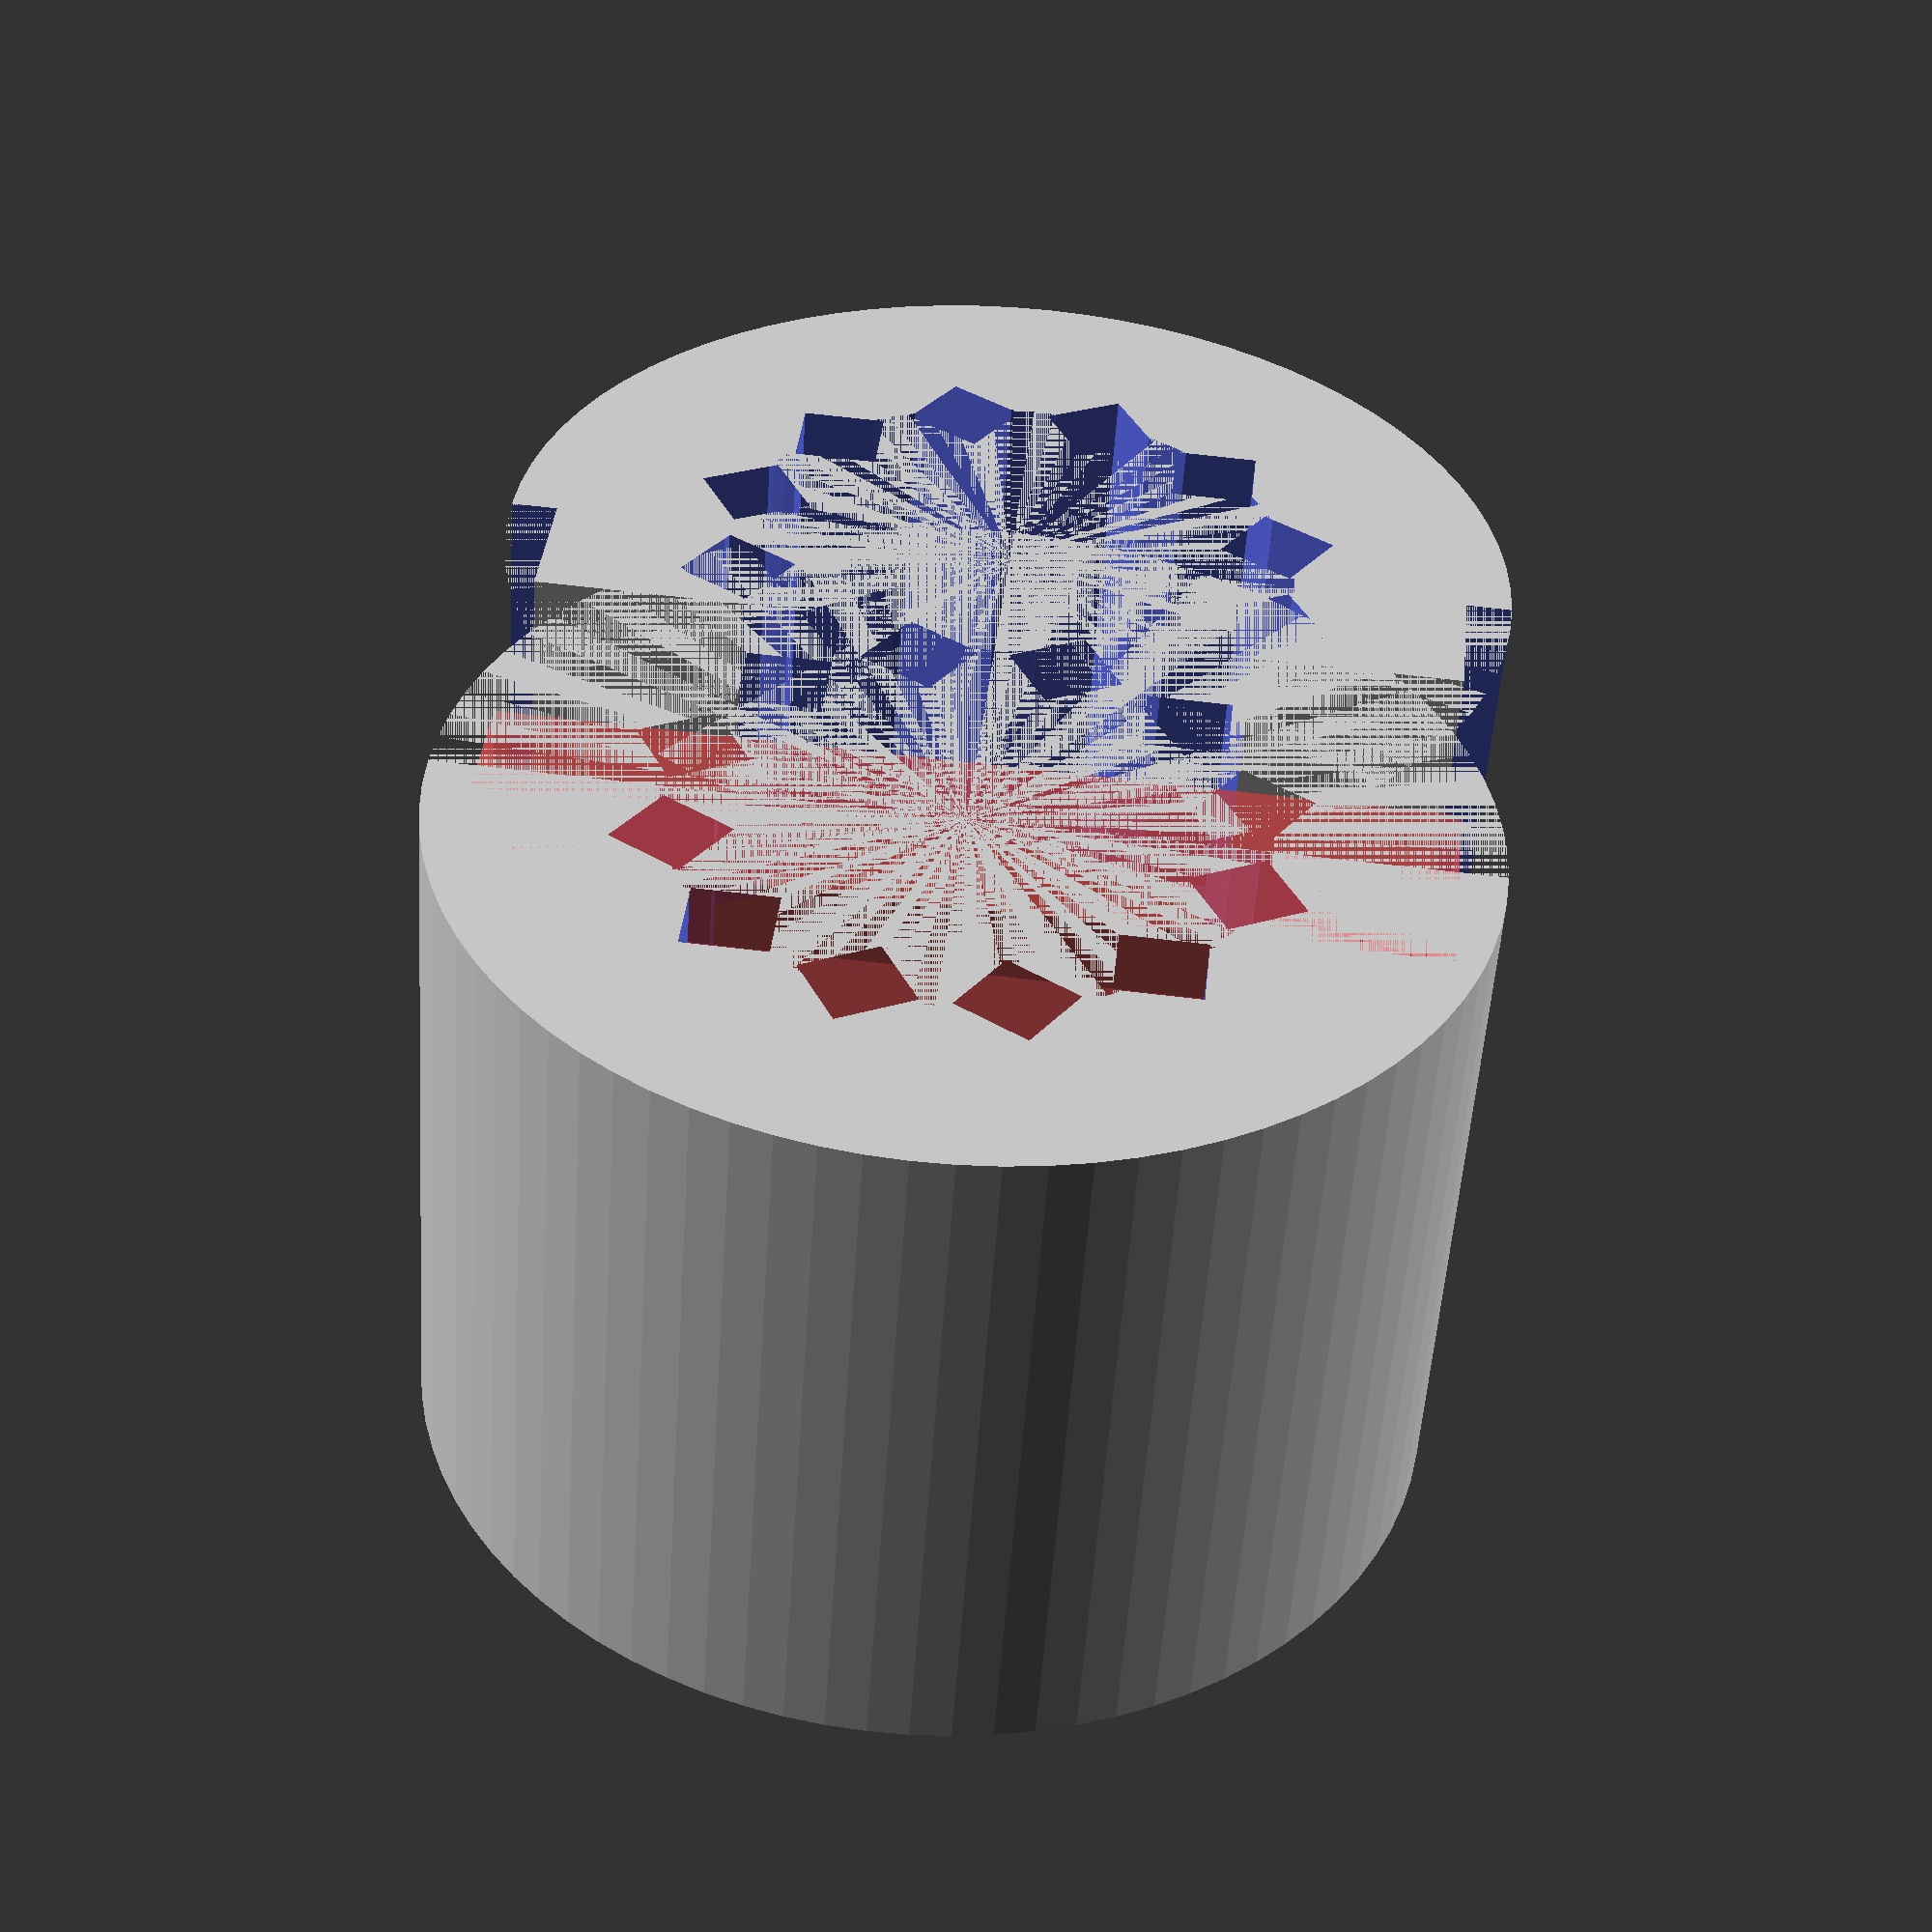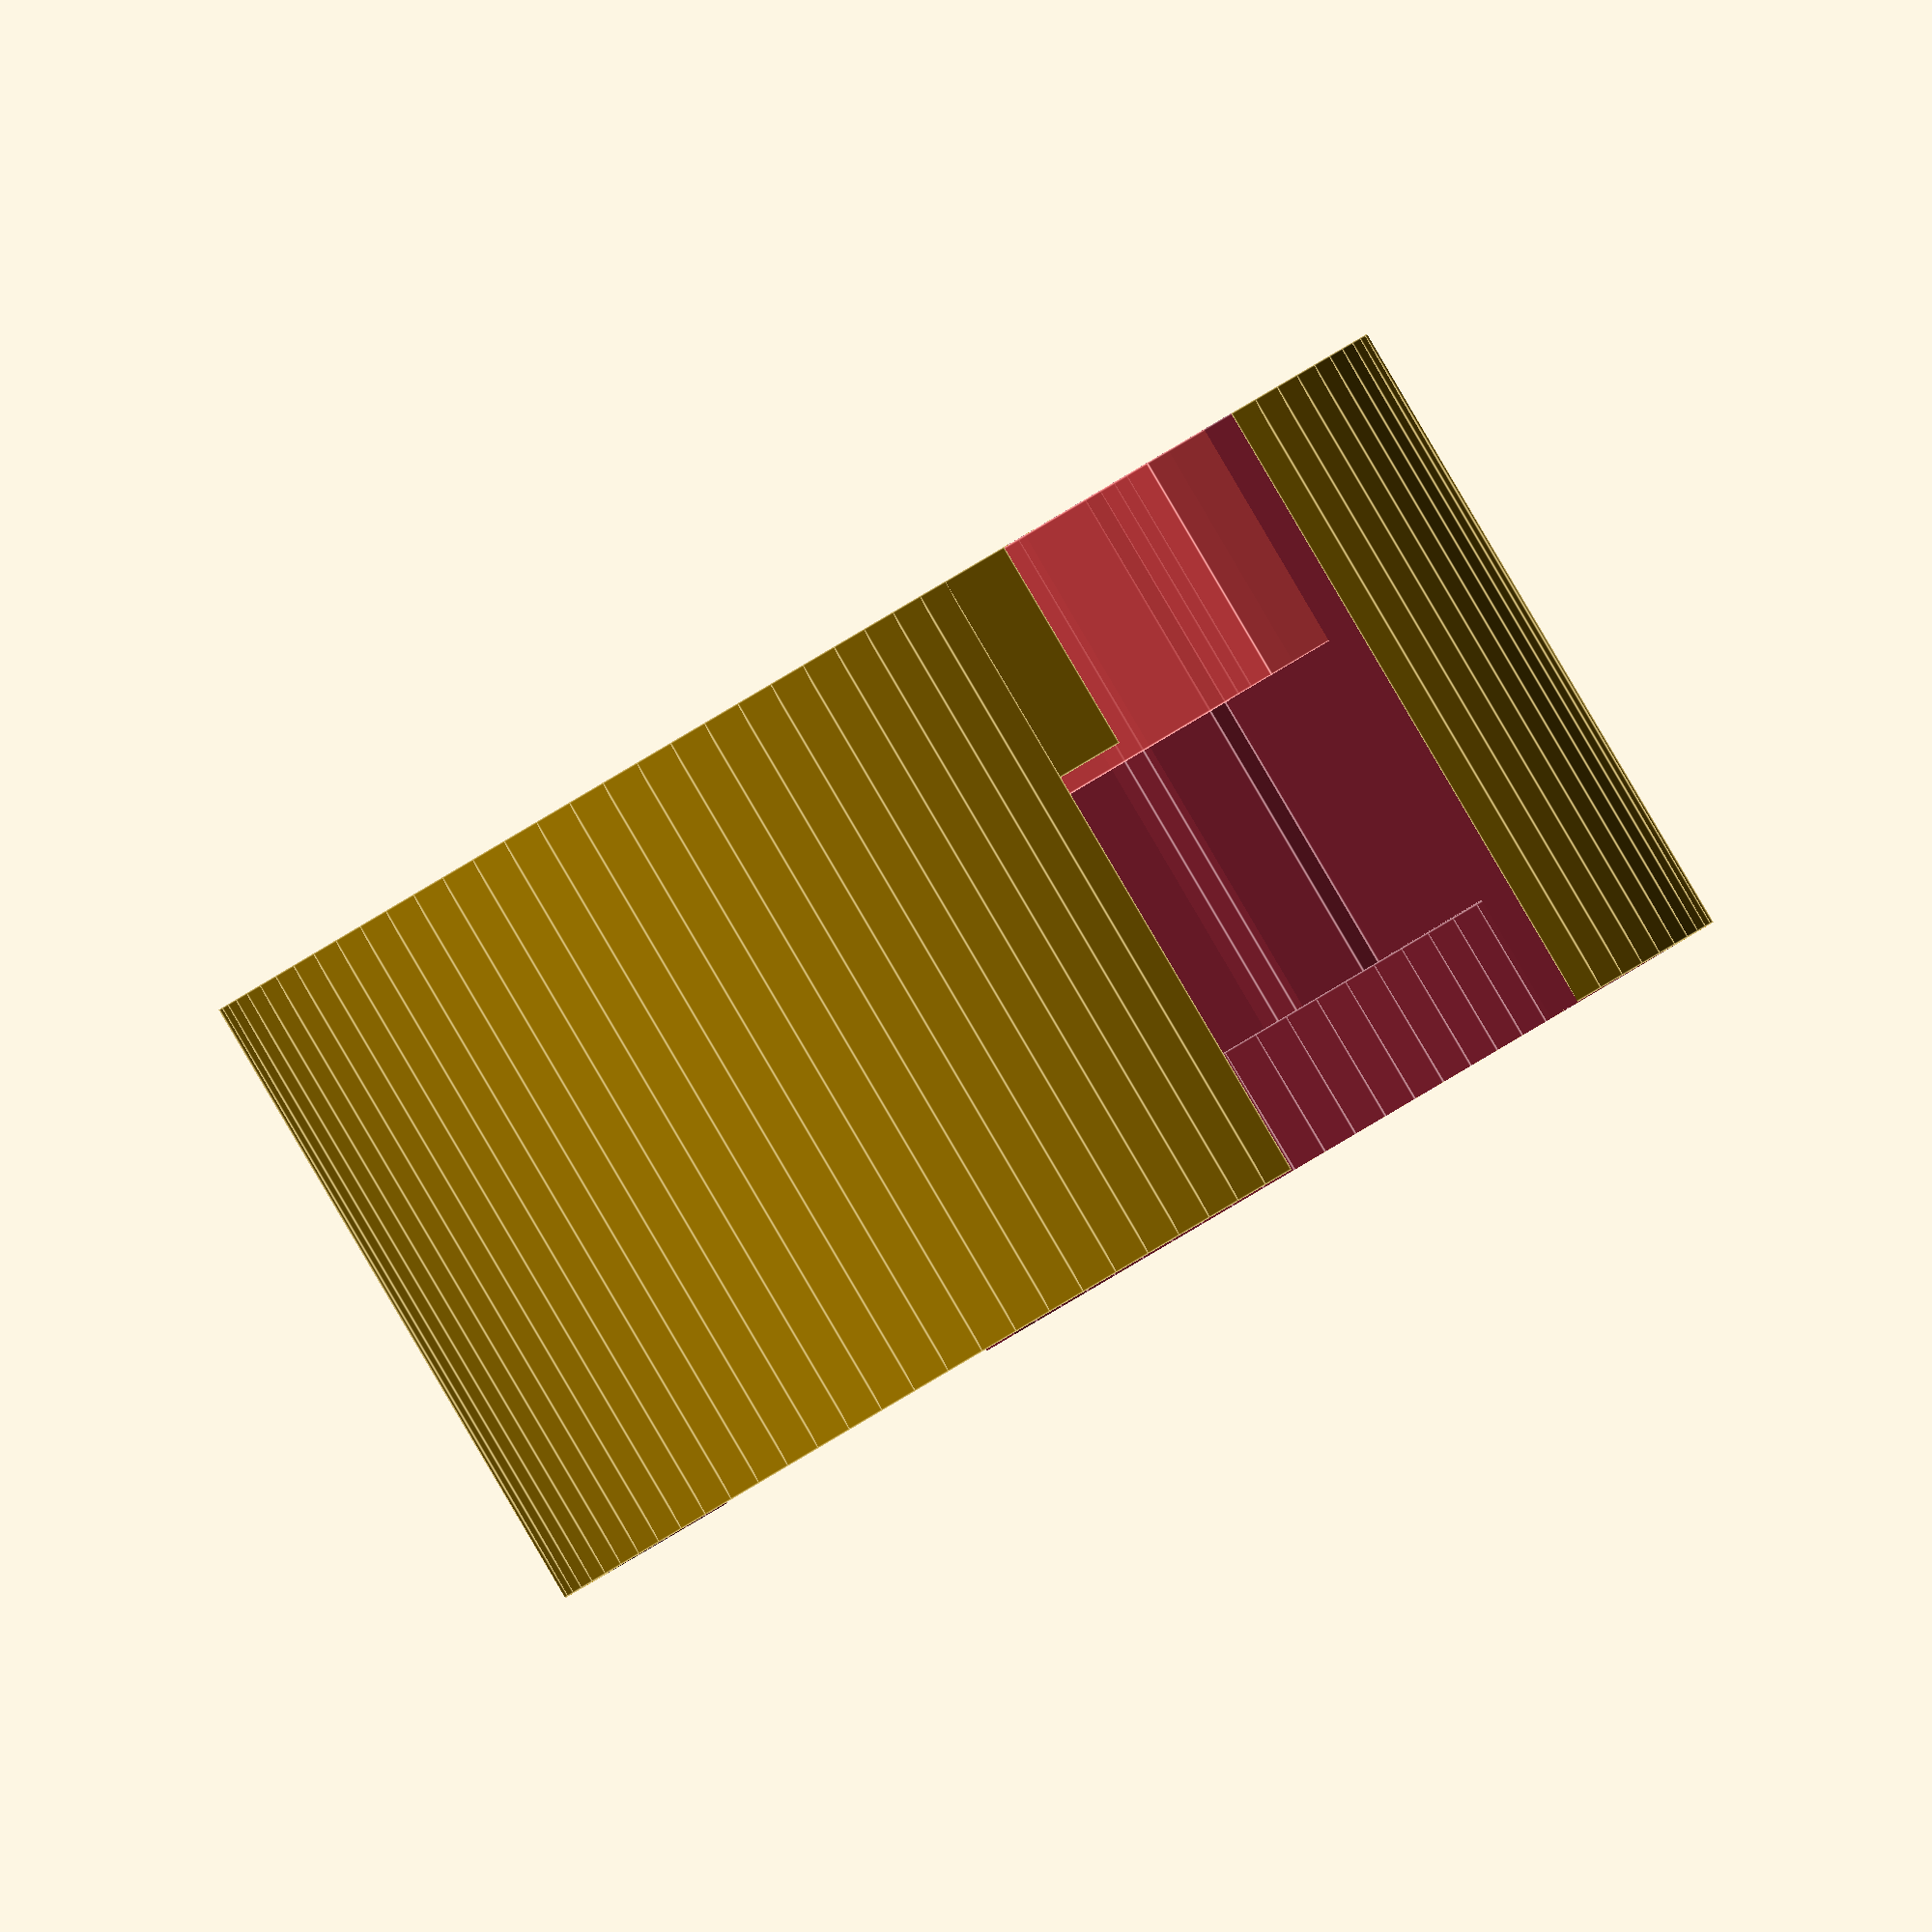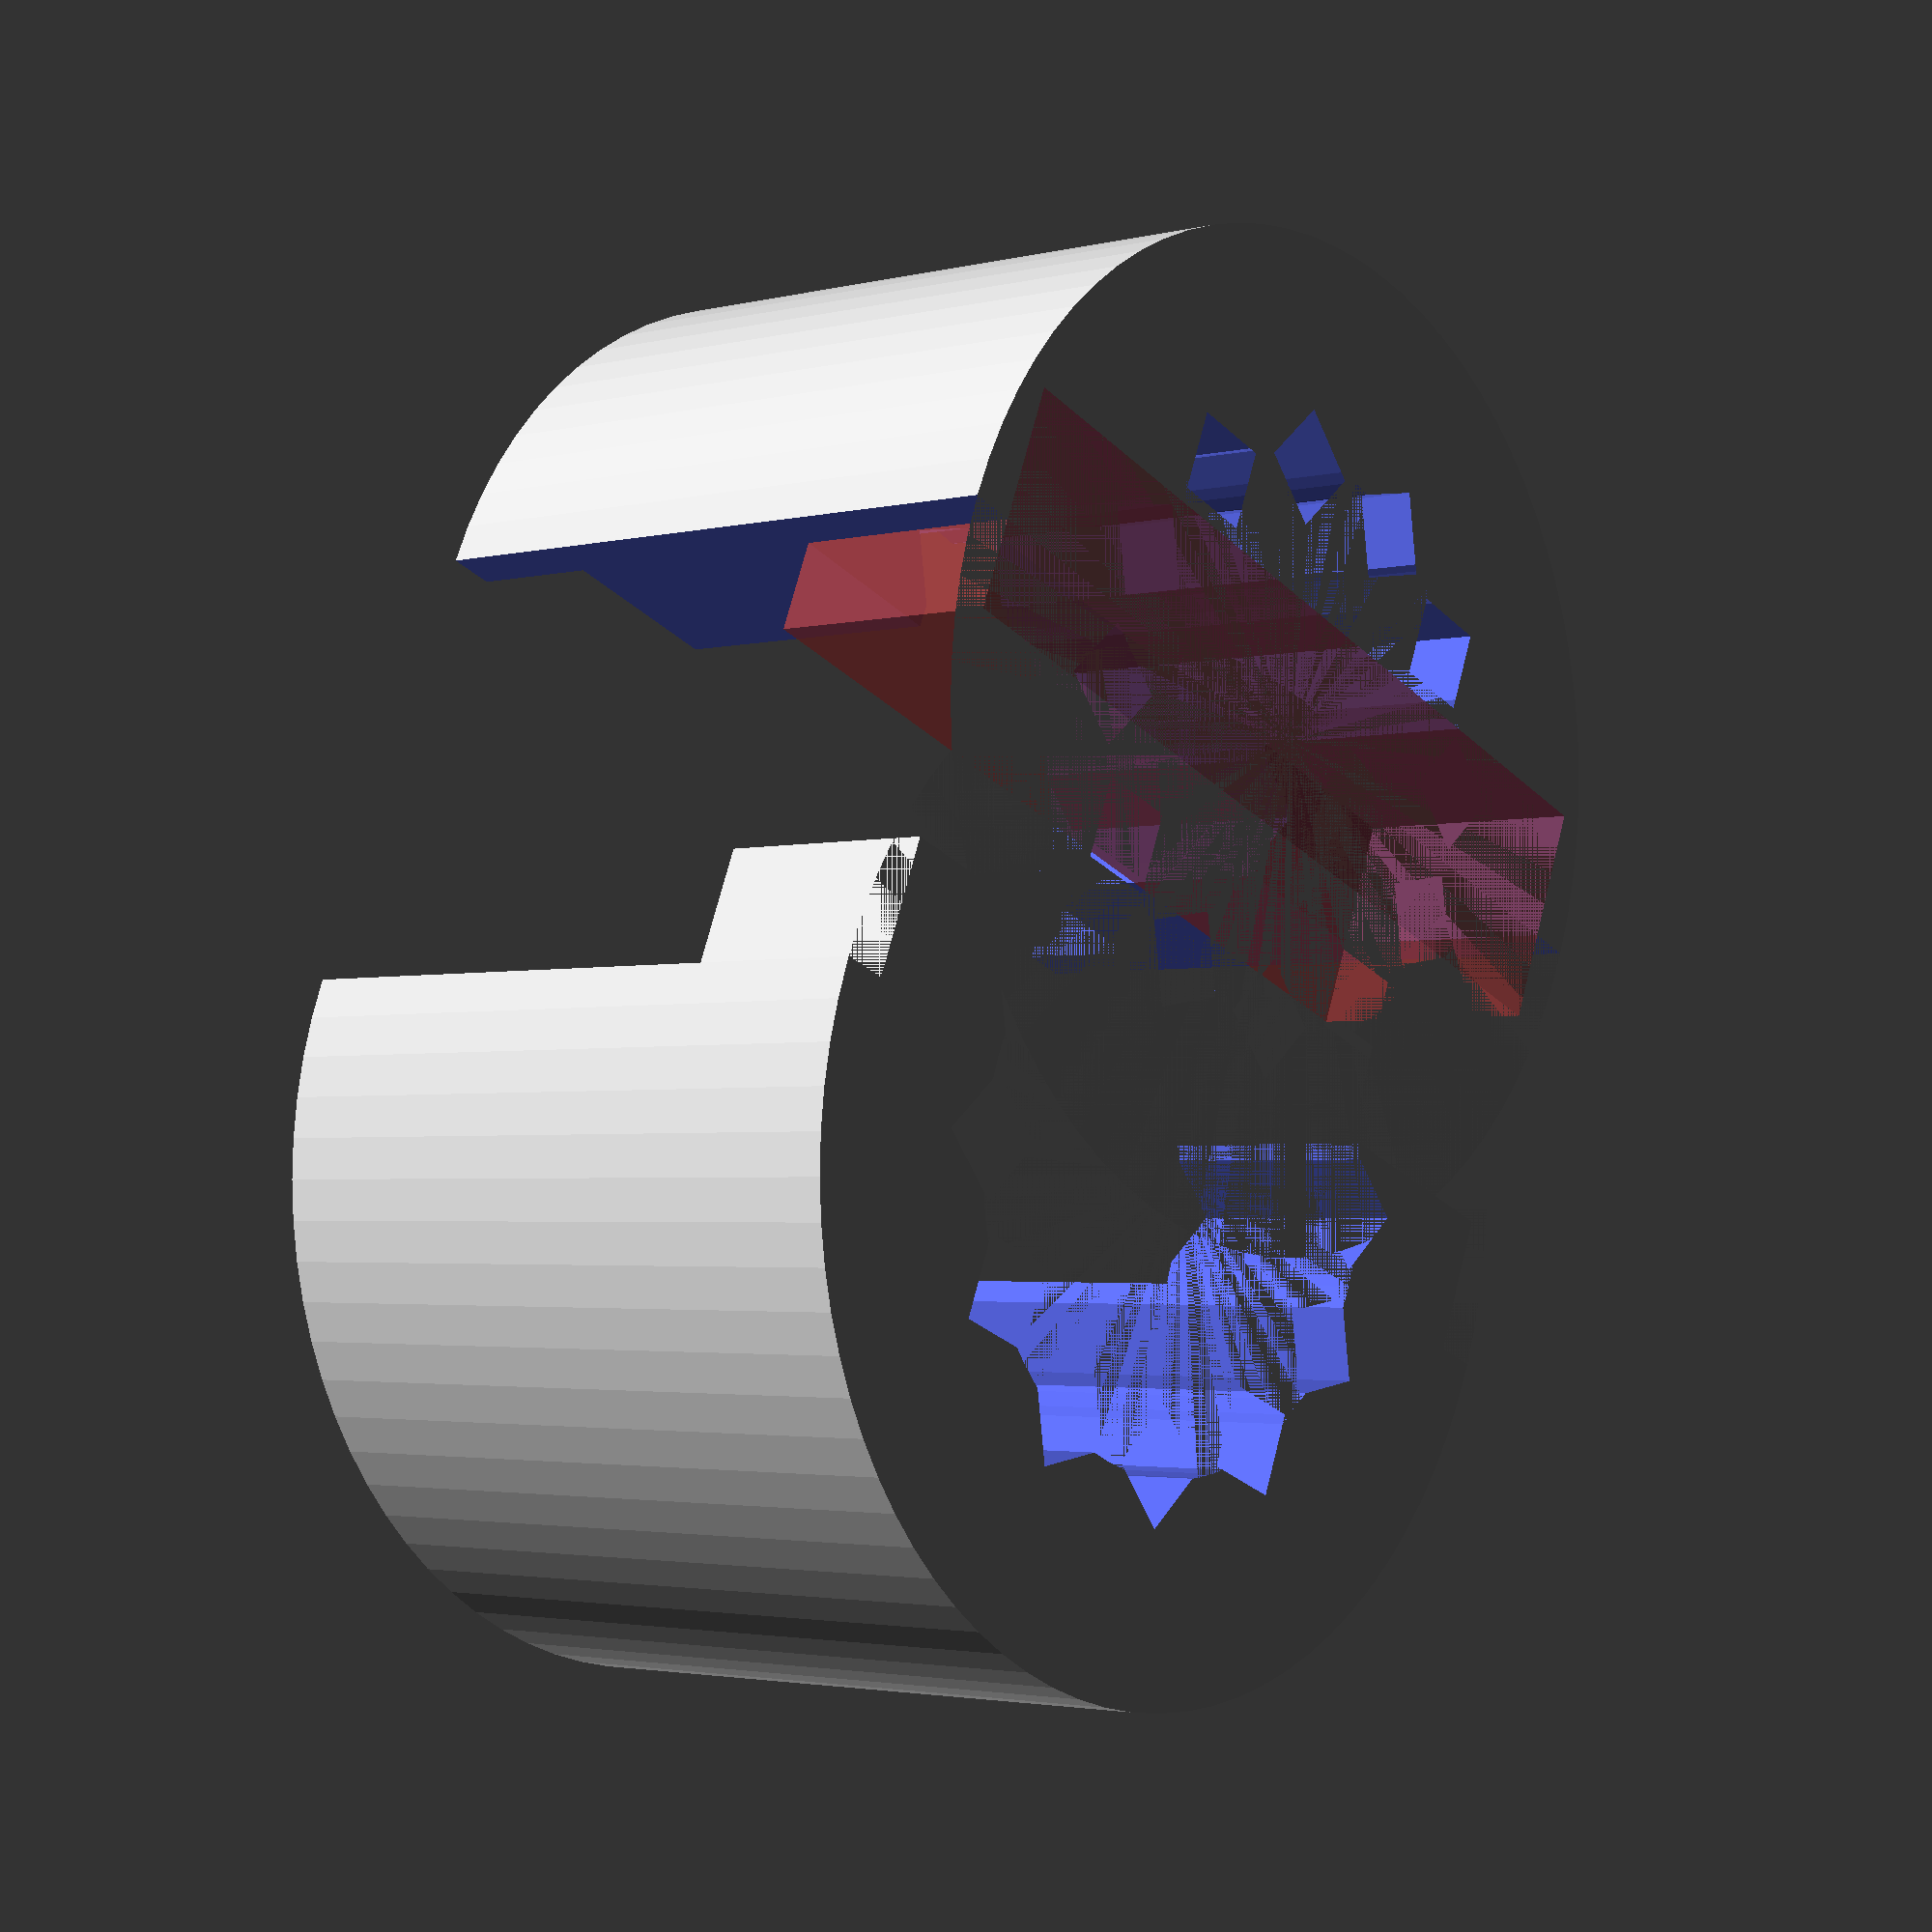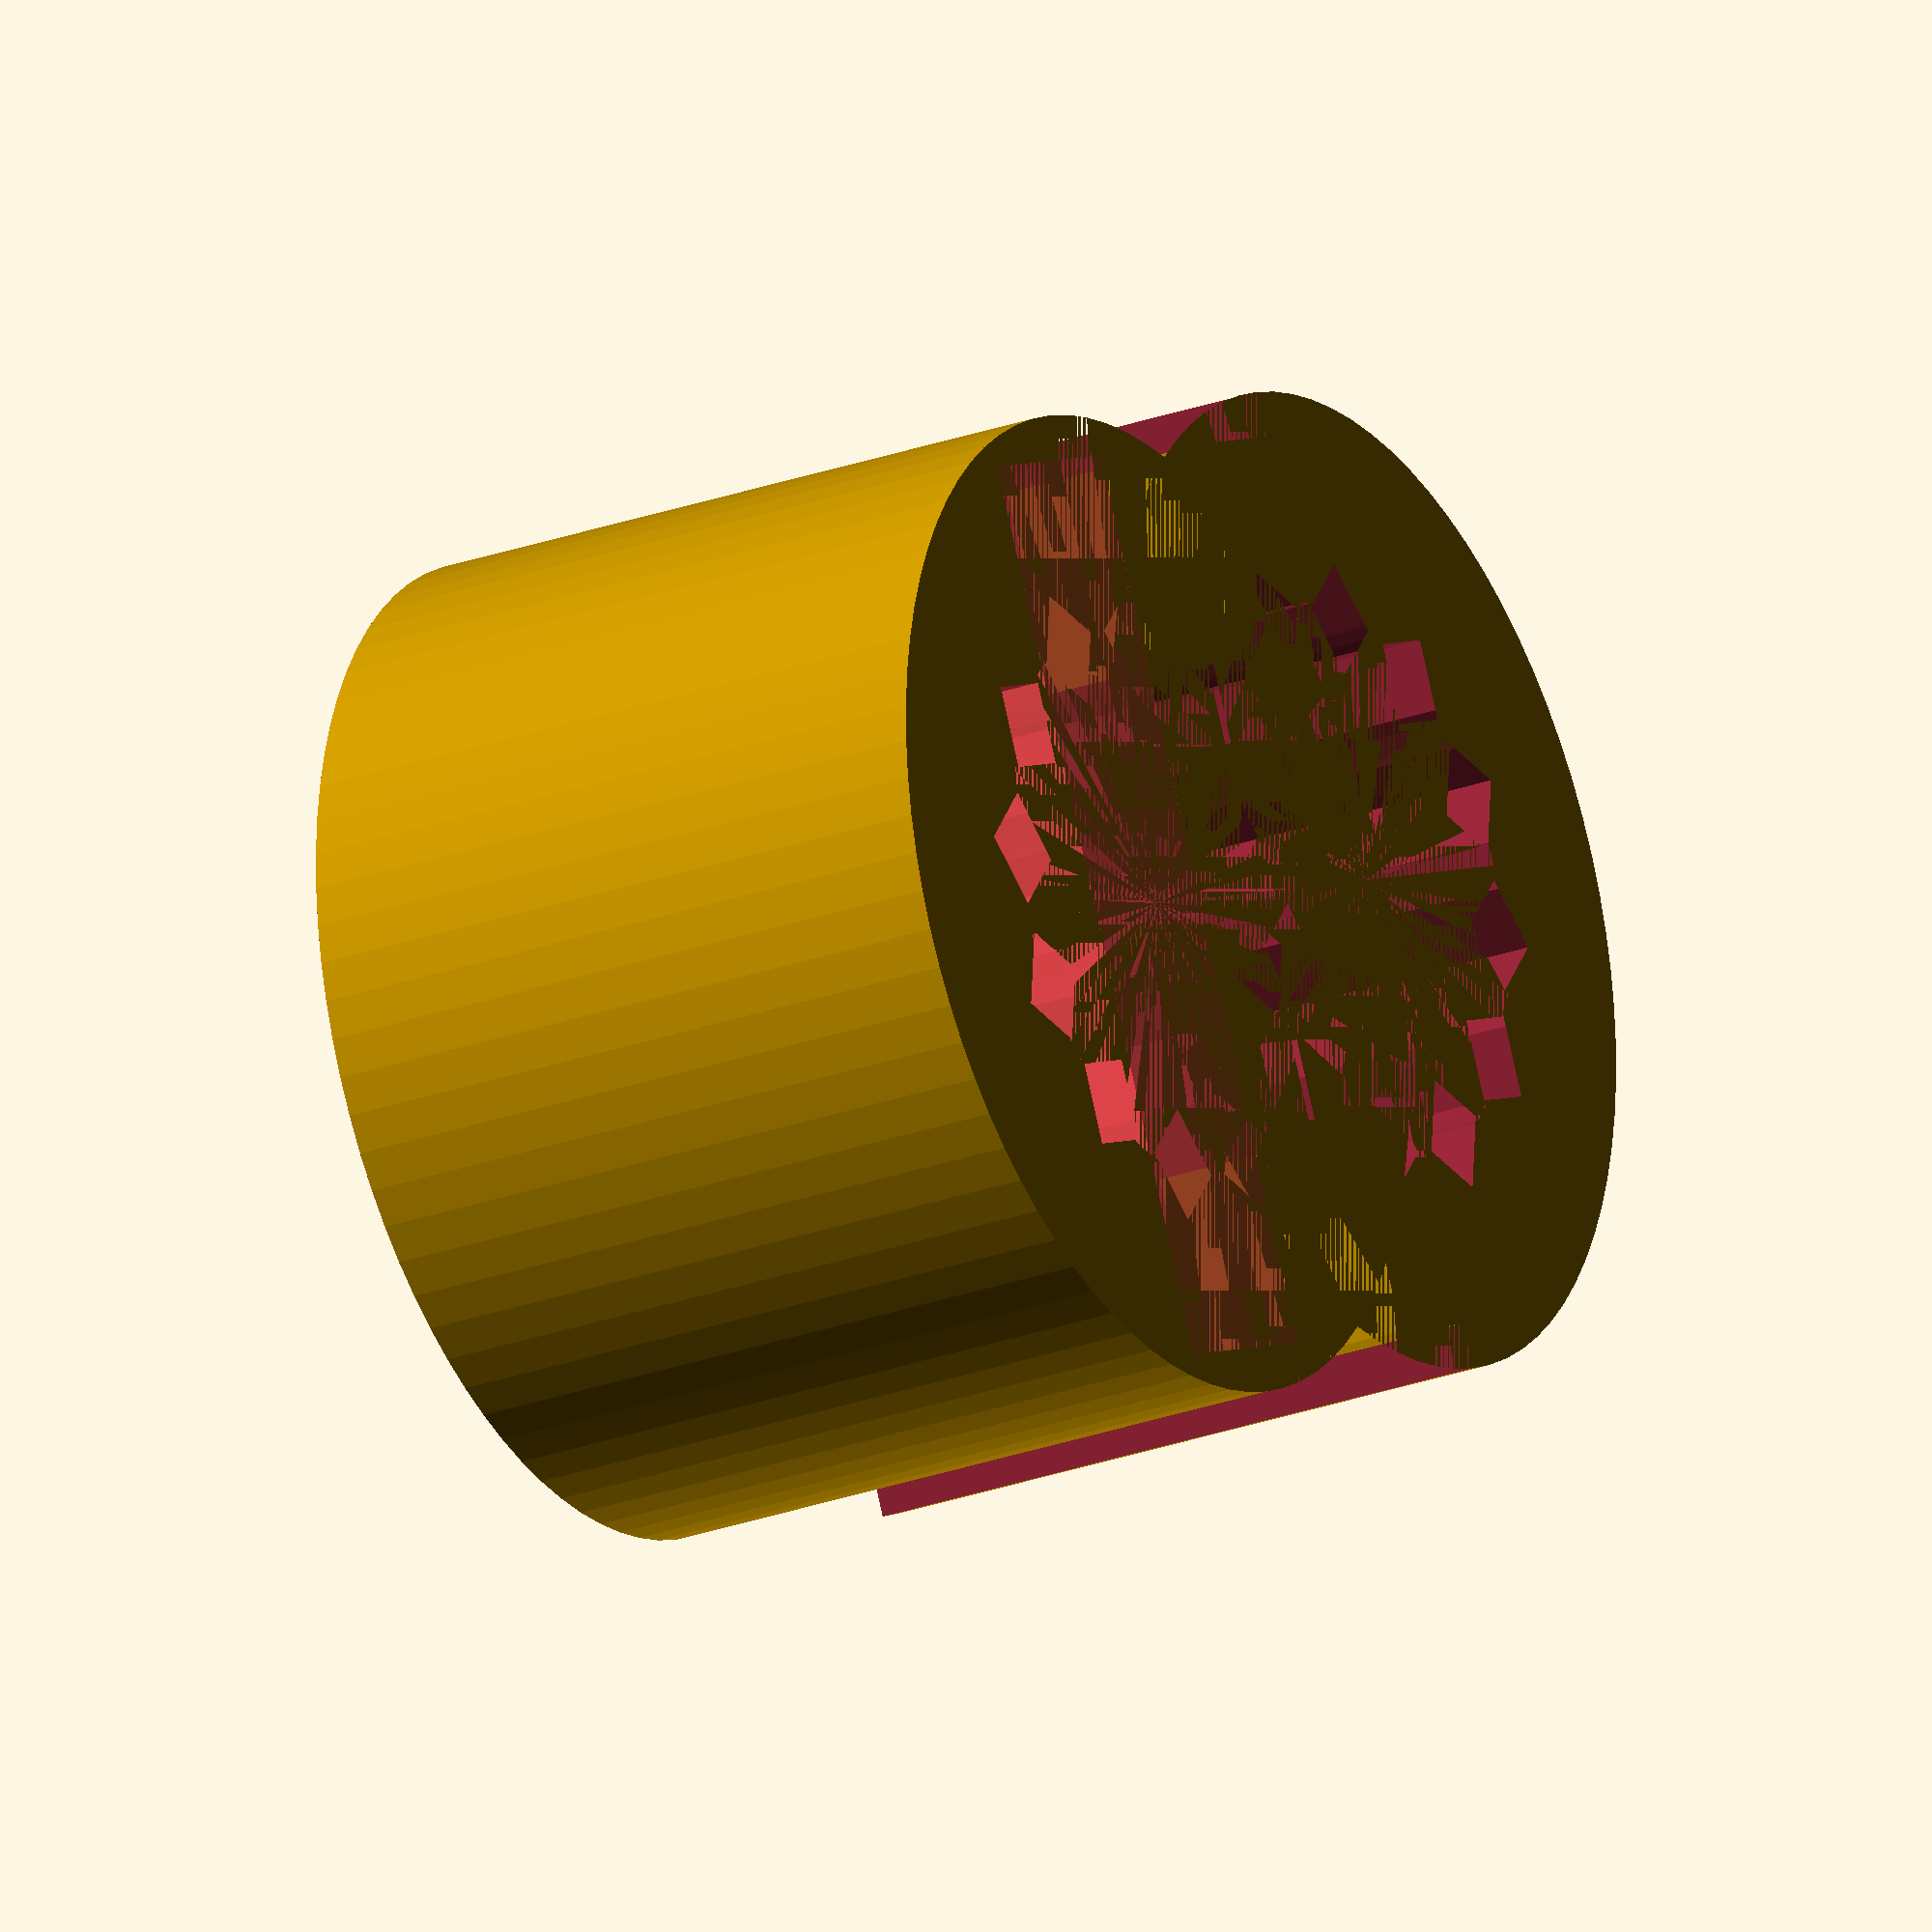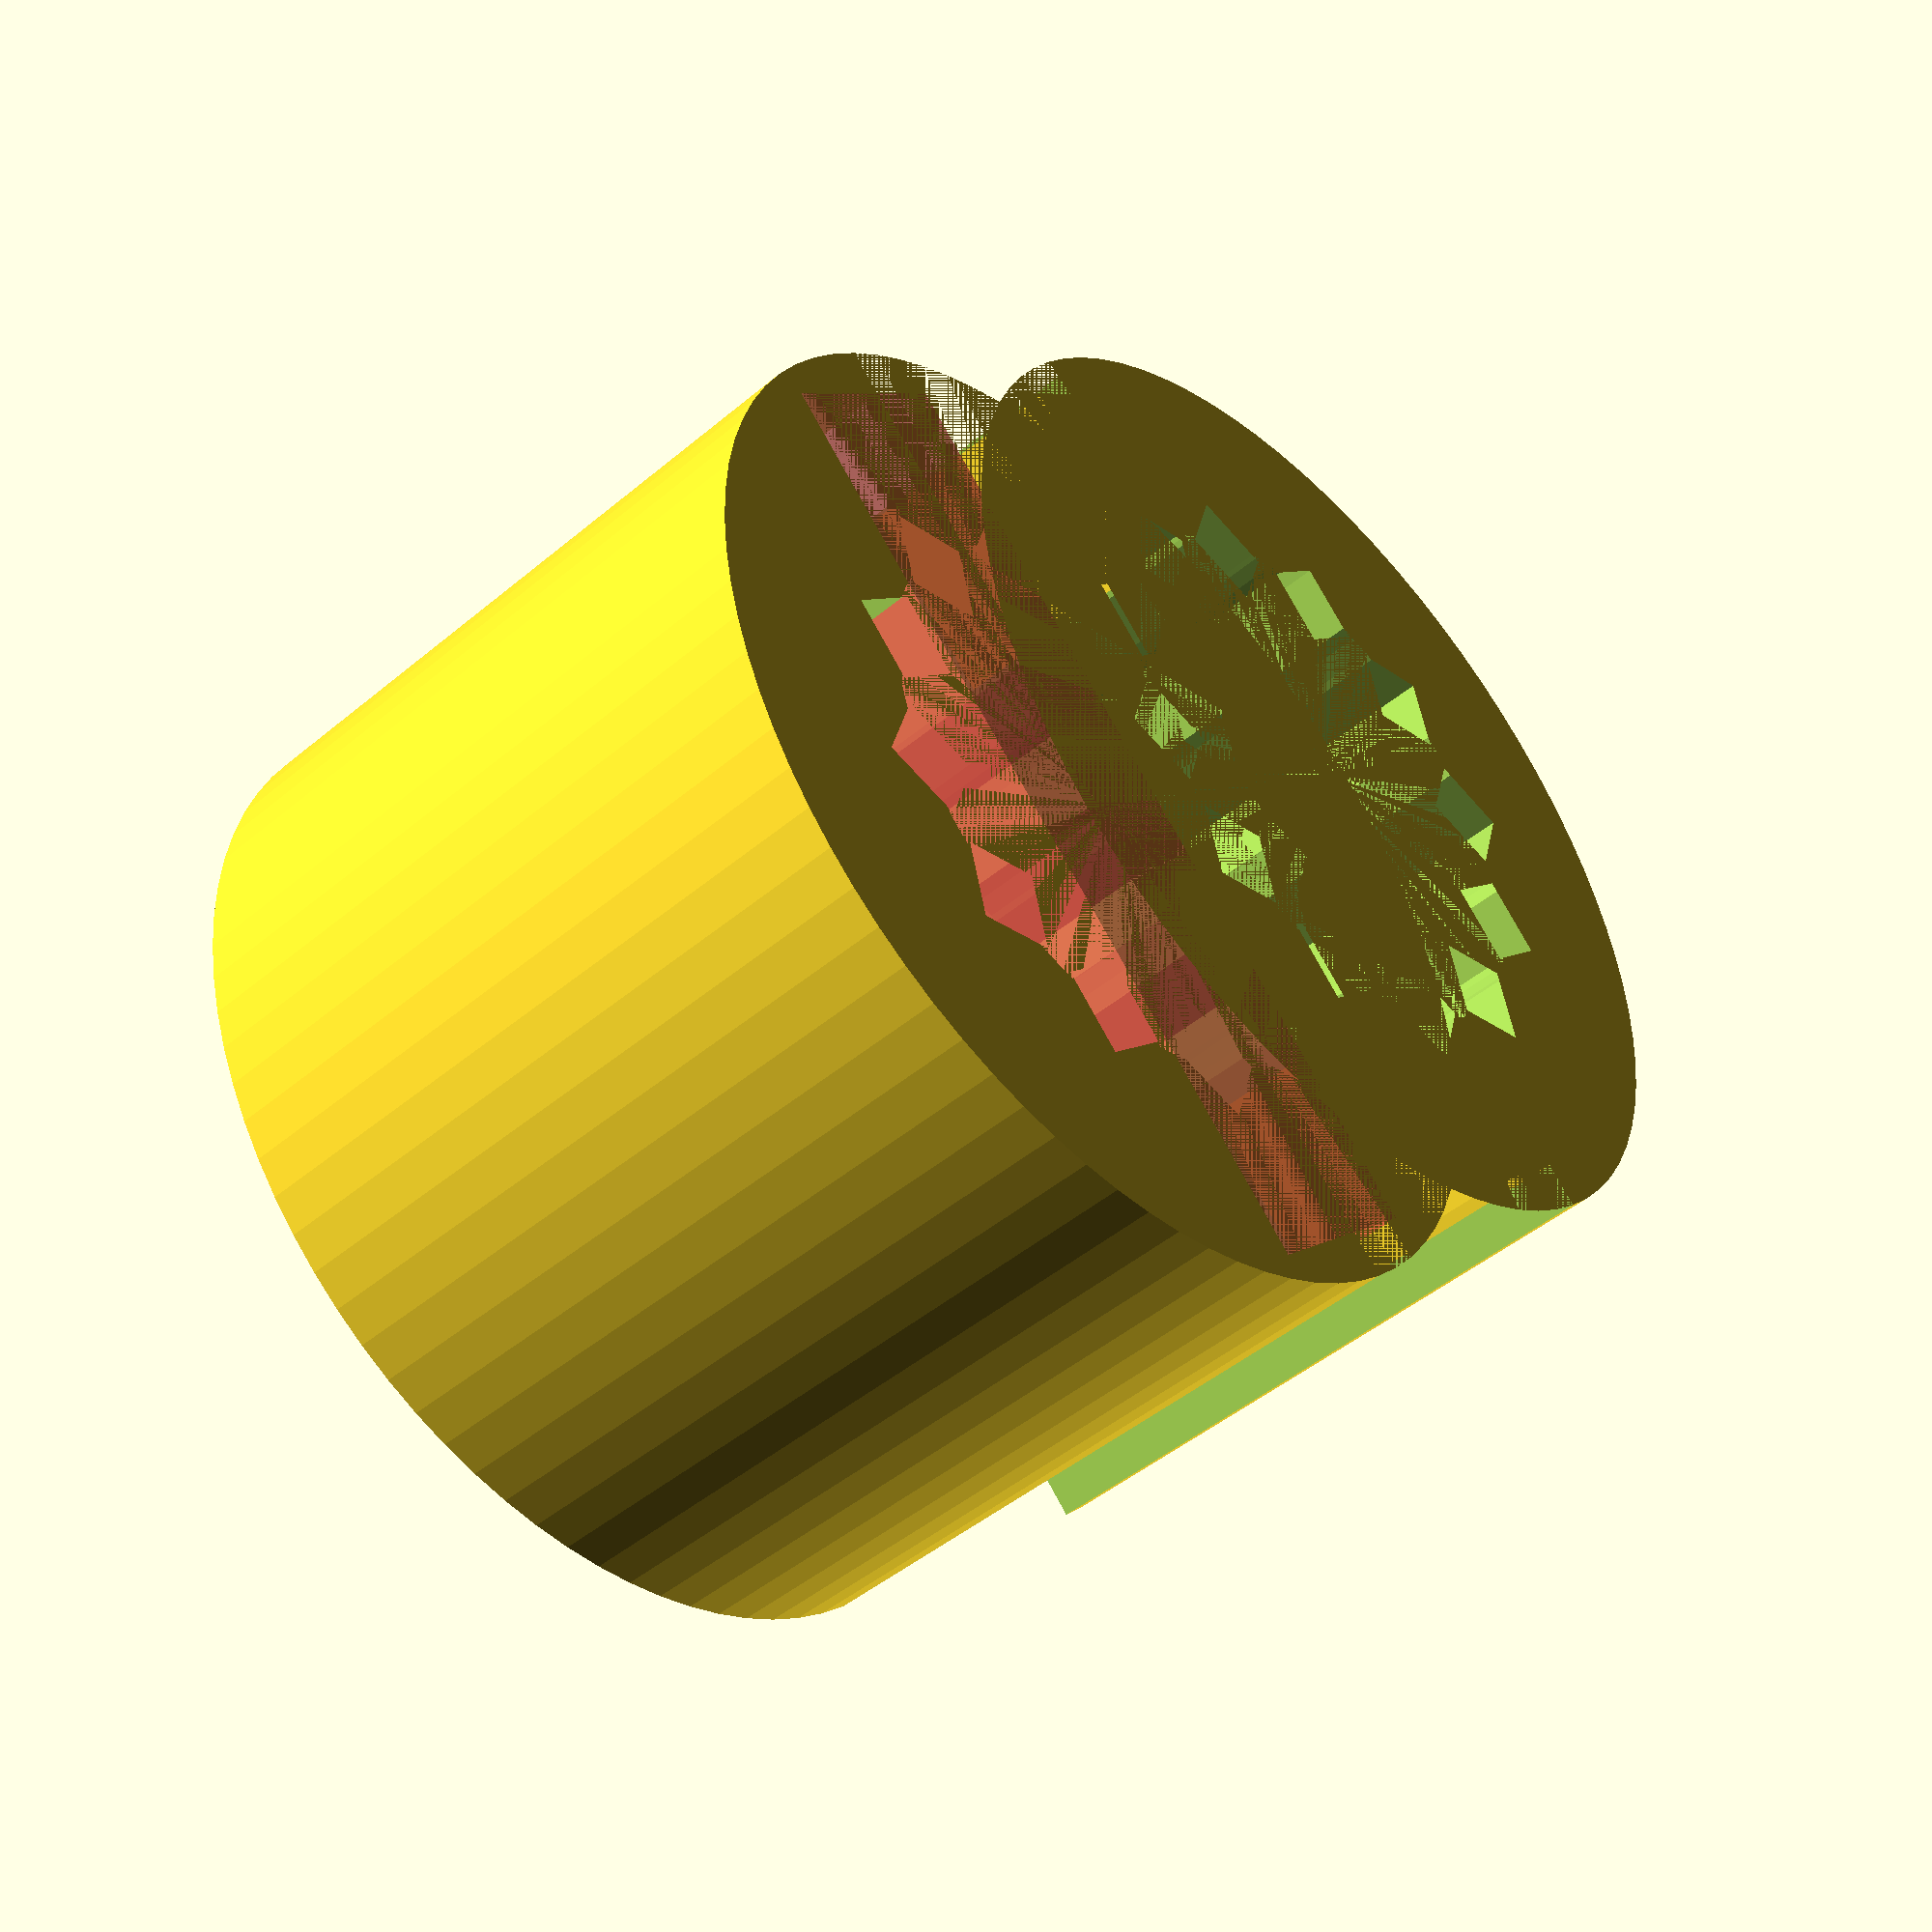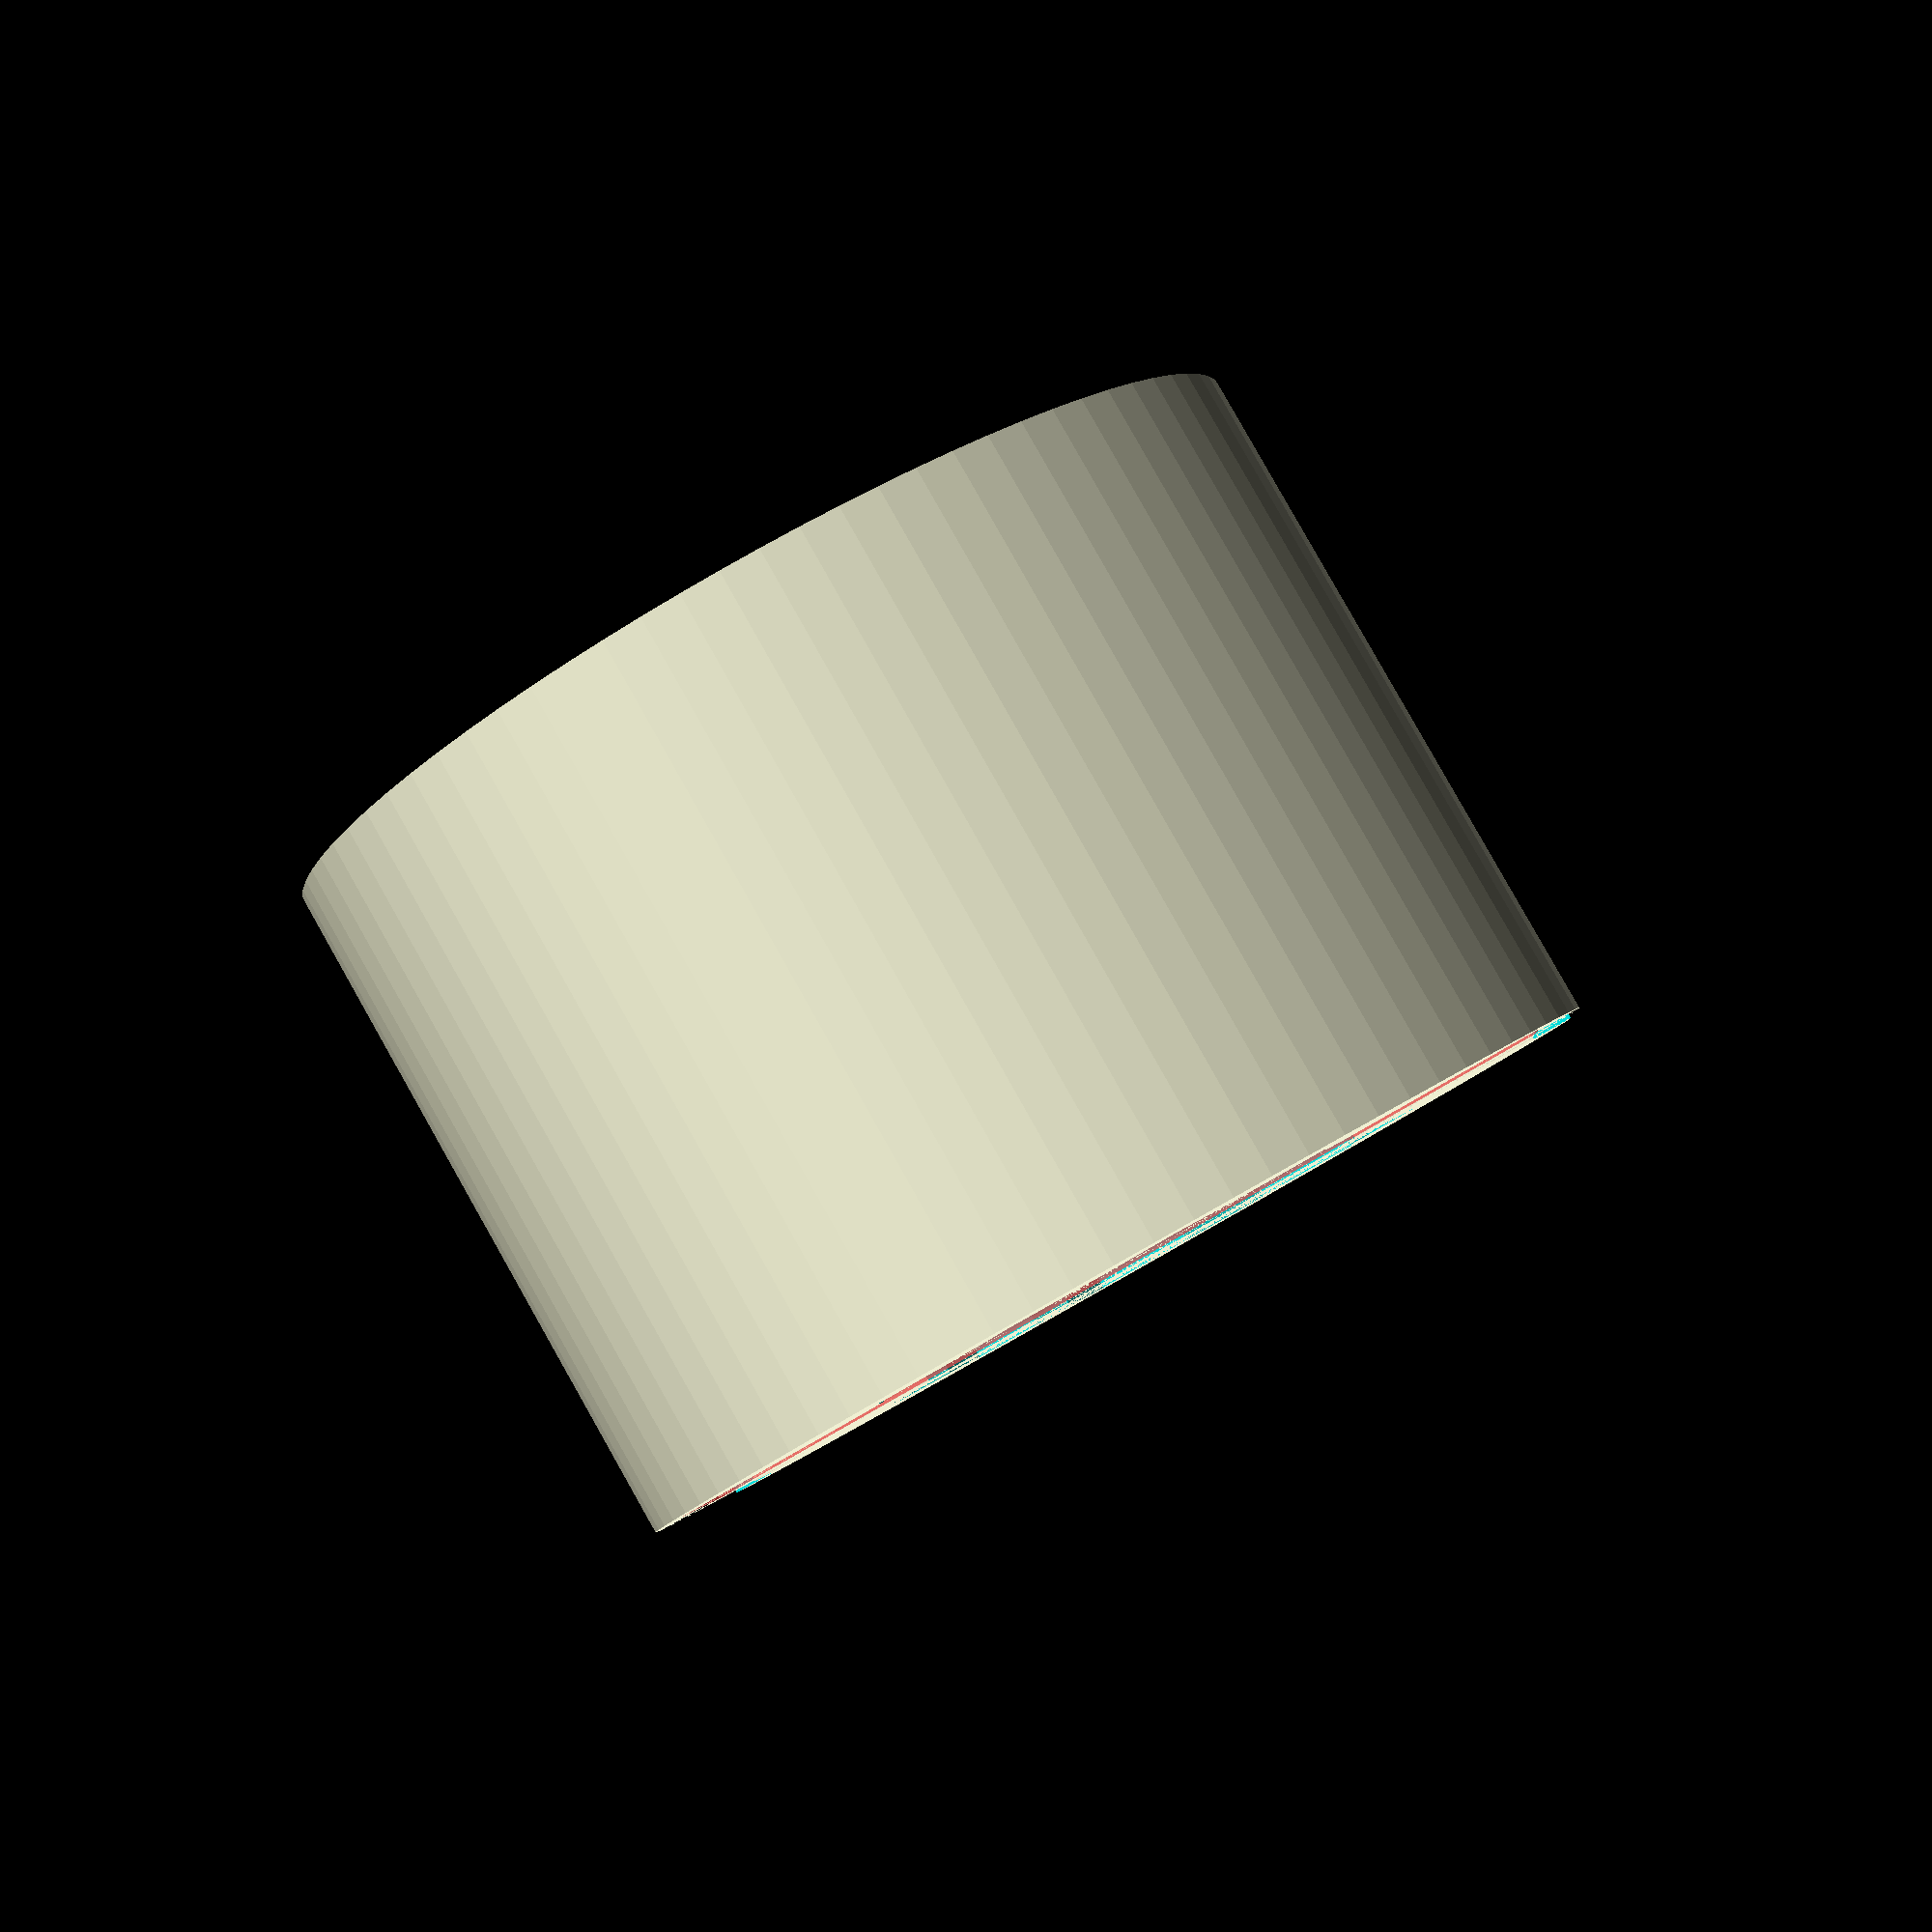
<openscad>
//Uses Nophead's polyhole.
module polyhole(h, d) {
    n = max(round(2 * d),3);
    rotate([0,0,180])
        cylinder(h = h, r = (d / 2) / cos (180 / n), $fn = n);
}

$fn=80;
total_height = 15;
neopixel_width = 6.25;
tube_dia = 20;
wall_thickness = 1;
base_thickness = 12;
num_pins = 12;
pin_diameter = 12;
pin_hole_dia = 1.8;

//Half with lugs.
difference() {
  cylinder(r=(tube_dia/2) + wall_thickness, h = total_height); 
  translate([0,0,base_thickness]) cylinder(r=tube_dia/2, h = 100);  
  translate([-0.01,0,0]) cylinder(d=12.5, h=100); 
    
  //translate([-neopixel_width/2,-neopixel_width/2,-0.1]) cube([neopixel_width, neopixel_width,100]);
  for (i=[0:num_pins-1]) rotate([0,0,(360/num_pins/2) + 360/num_pins * i]) translate([pin_diameter/2,0,-0.1]) polyhole(100, pin_hole_dia);
      
  
  //chop it in half.
 translate([0,-25,0]) cube([50,50,50]);

# translate([-3,-10,0]) cube([5,20,5.4]);
}

//Half without lugs!
translate([10,0,0]) rotate([0,0,180]) difference() {
  cylinder(r=(tube_dia/2) + wall_thickness, h = total_height); 
  translate([0,0,base_thickness]) cylinder(r=tube_dia/2, h = 100);  
  translate([-0.01,0,0]) cylinder(d=12.5, h=100); 
    
  //translate([-neopixel_width/2,-neopixel_width/2,-0.1]) cube([neopixel_width, neopixel_width,100]);
  for (i=[0:num_pins-1]) rotate([0,0,(360/num_pins/2) + 360/num_pins * i]) translate([pin_diameter/2,0,-0.1]) polyhole(100, pin_hole_dia);
      
    difference() {
        translate([0,-25,0]) cube([50,50,50]);
        translate([-2,-10,0]) cube([5,20,5]);
    }

}




</openscad>
<views>
elev=52.8 azim=264.5 roll=176.3 proj=p view=wireframe
elev=270.1 azim=223.2 roll=329.5 proj=o view=edges
elev=182.8 azim=247.9 roll=49.1 proj=p view=solid
elev=205.6 azim=25.5 roll=59.8 proj=o view=wireframe
elev=46.7 azim=224.1 roll=133.6 proj=p view=wireframe
elev=95.3 azim=277.0 roll=29.5 proj=p view=wireframe
</views>
